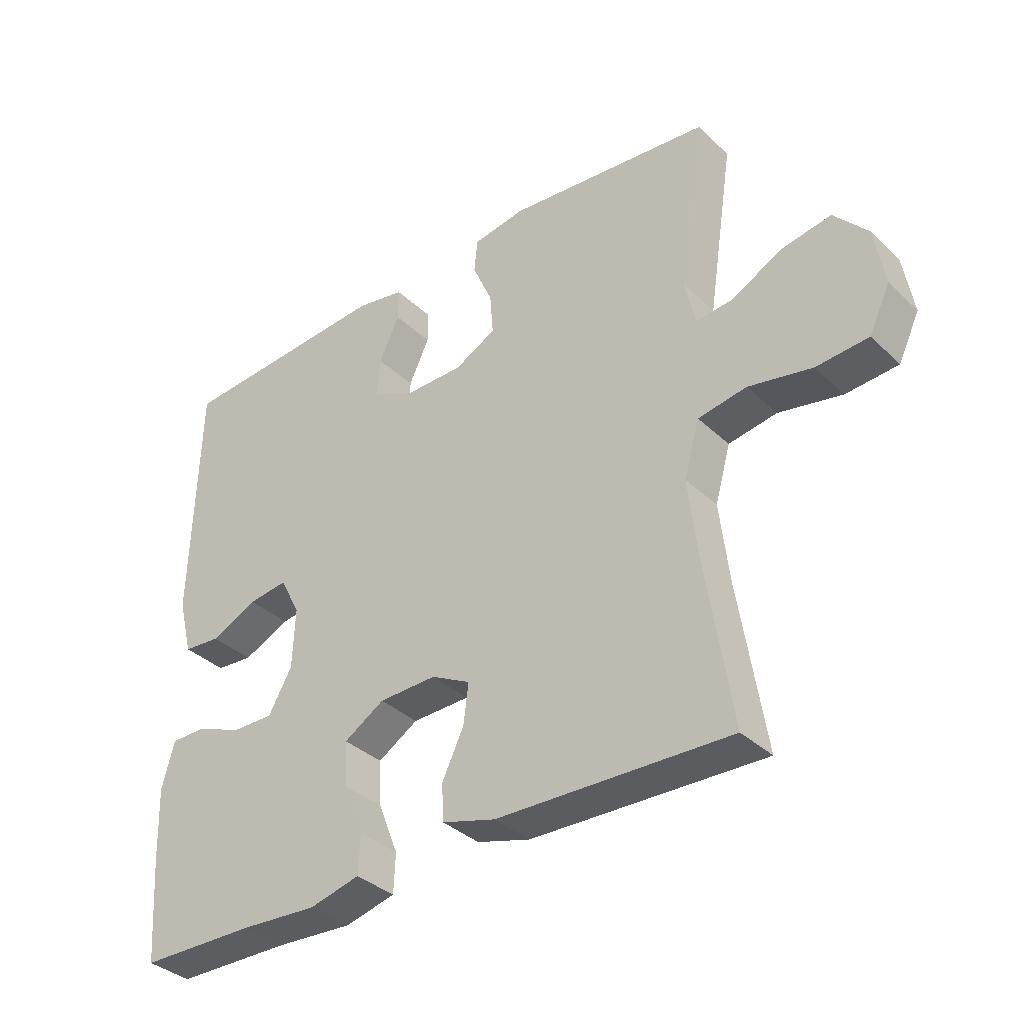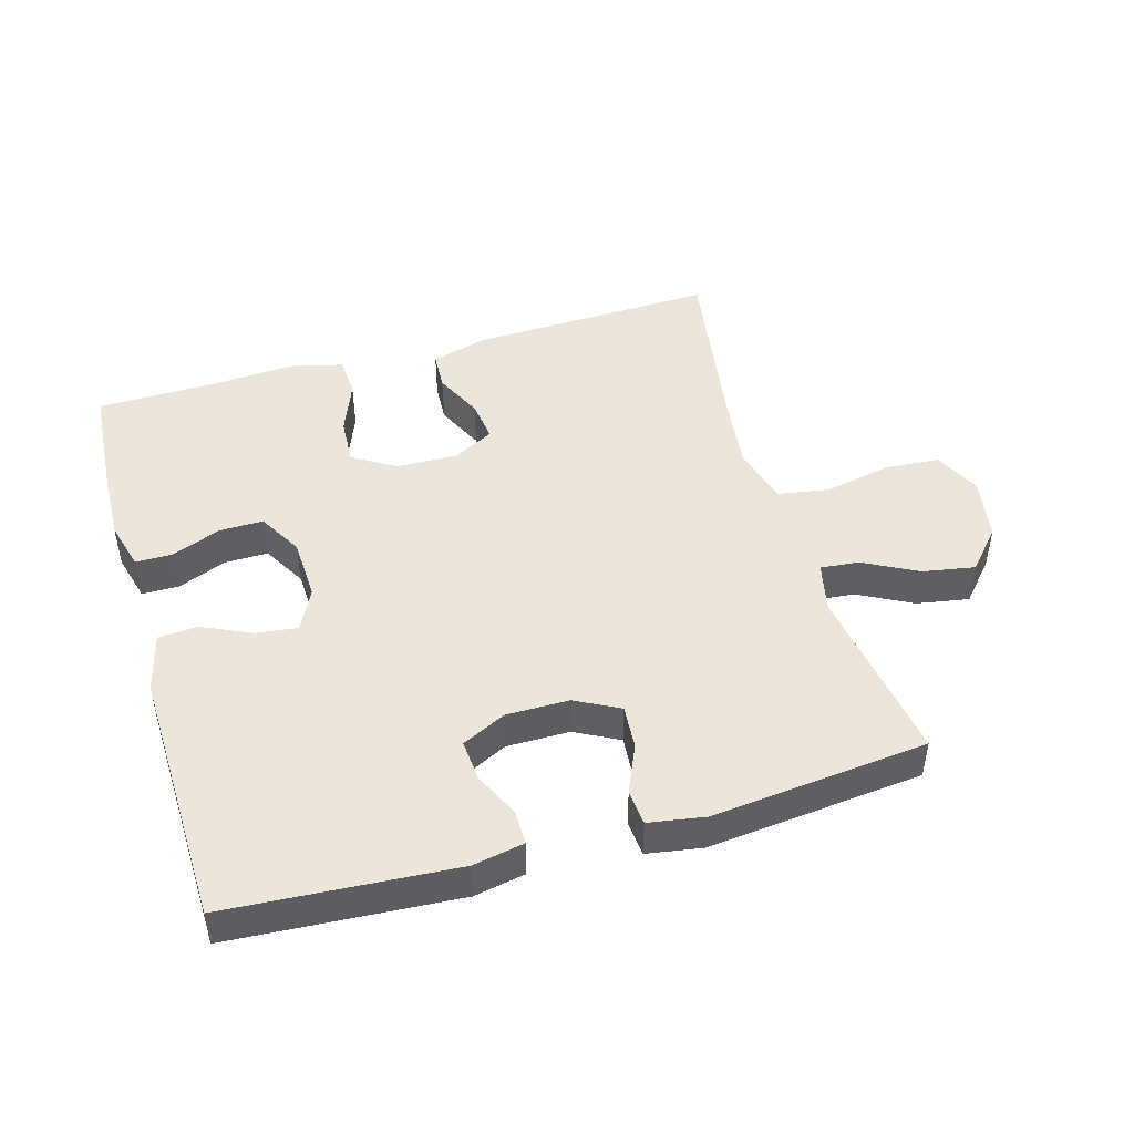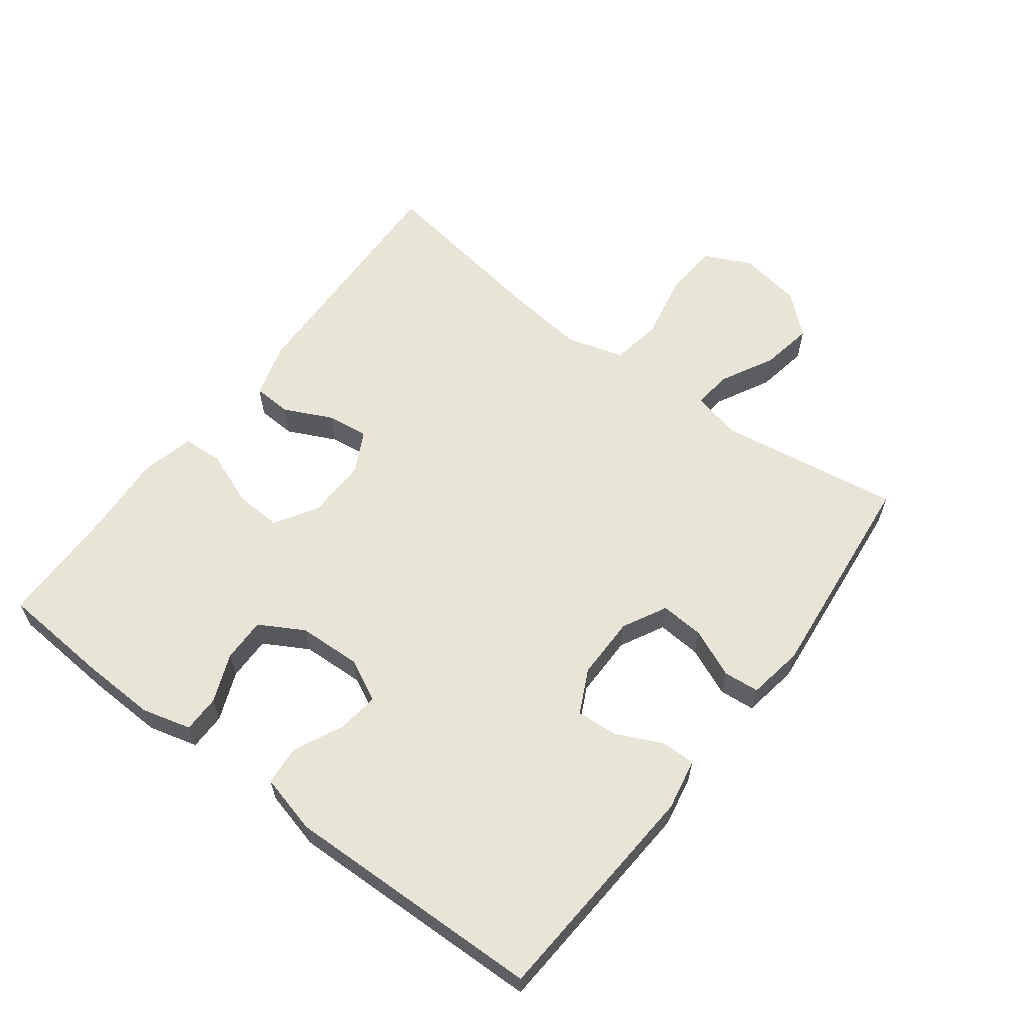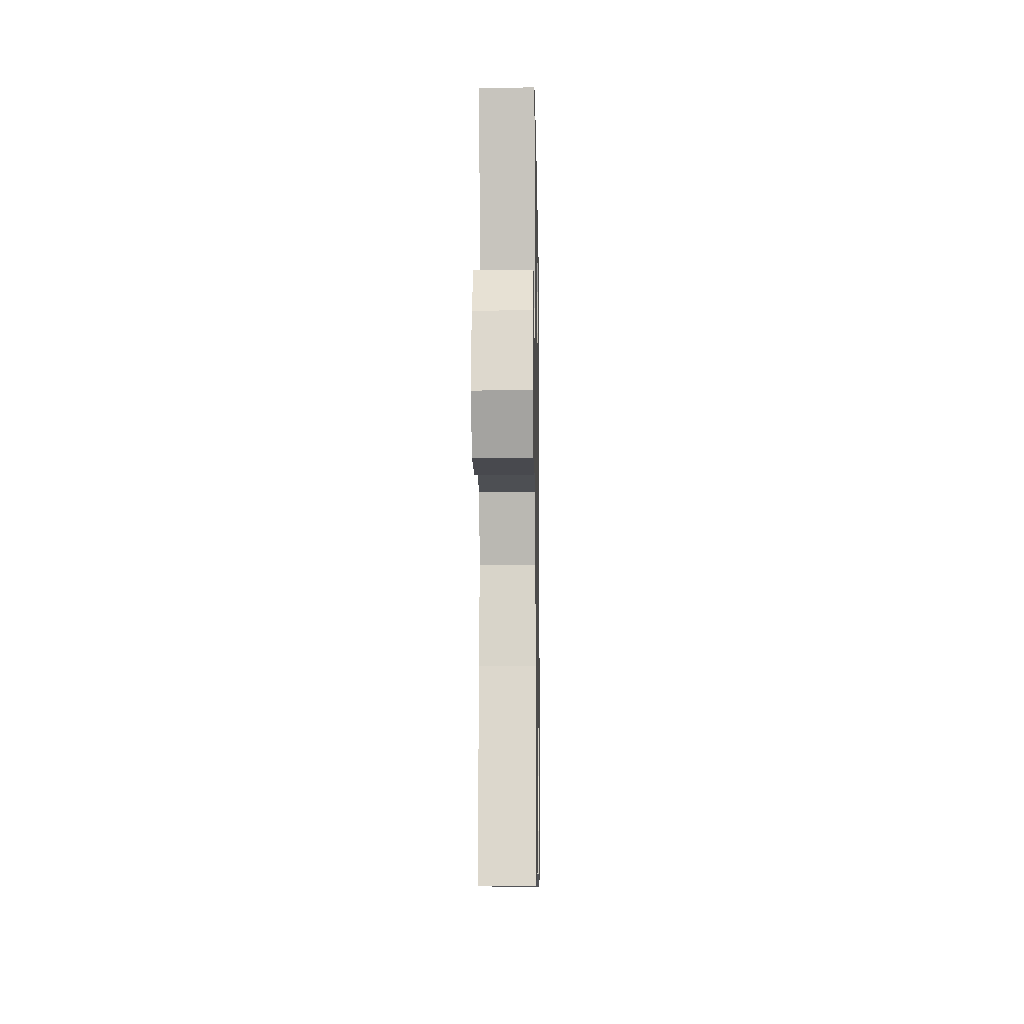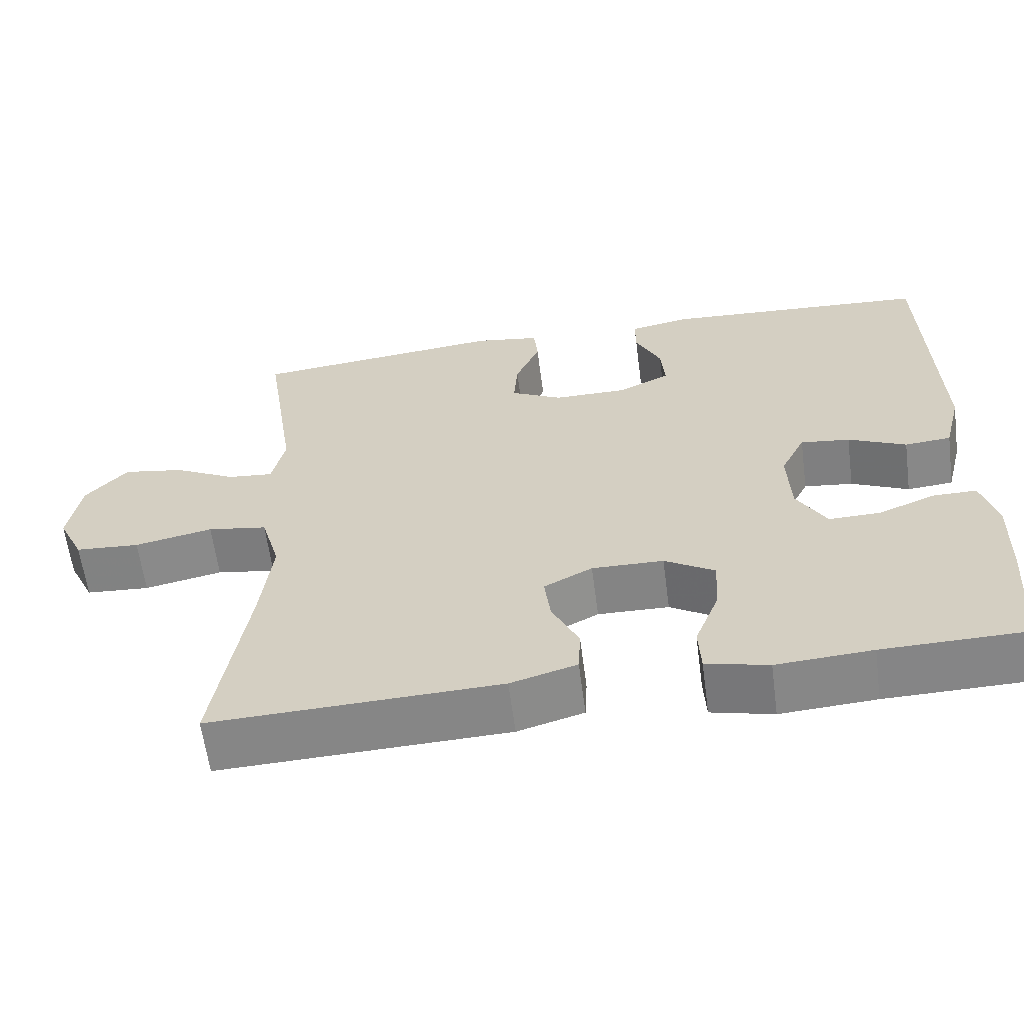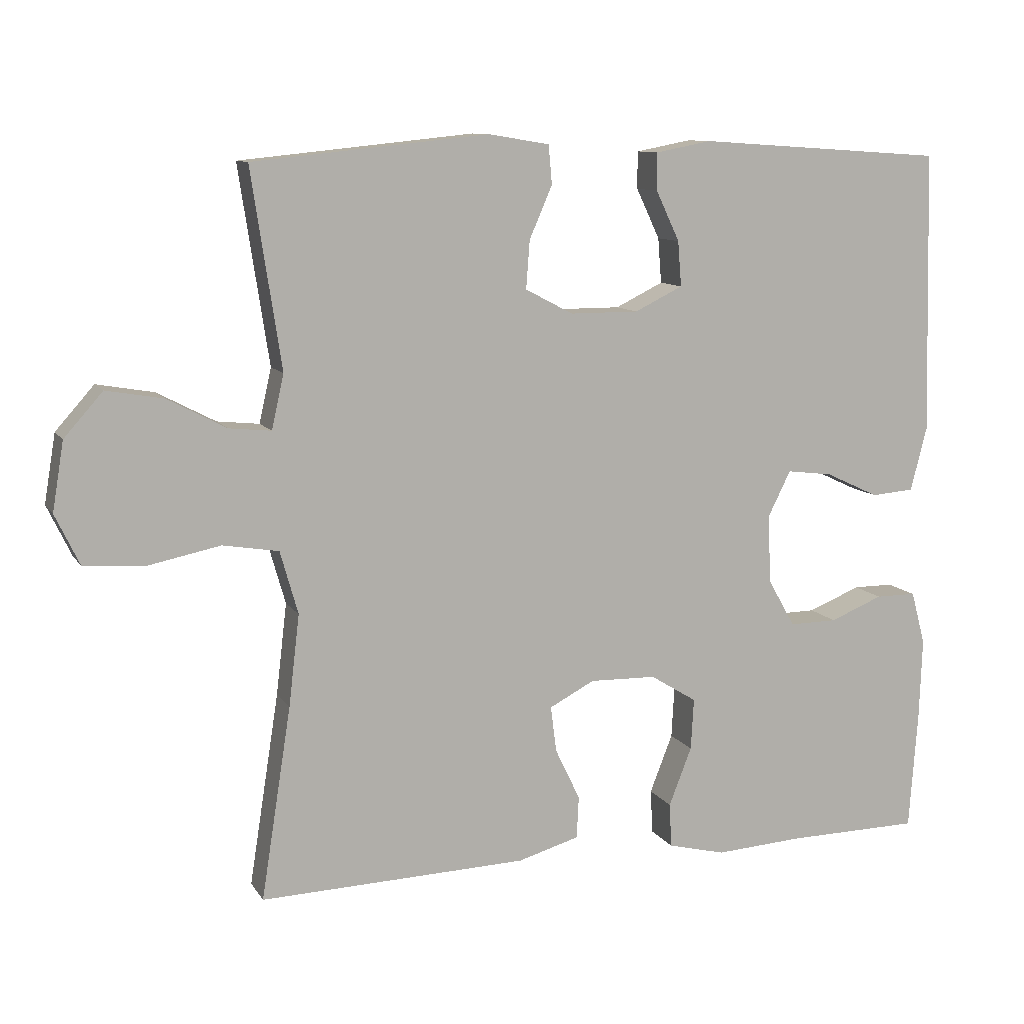
<metadata>
{"format":"obj","ext":"obj","renderer":"f3d","projection":"perspective","resolution":1024,"background":"white","views":[{"elev":-35.9,"azim":39.4,"up":"+Z"},{"elev":46.7,"azim":-16.1,"up":"+Y"},{"elev":60.6,"azim":-52.9,"up":"+Y"},{"elev":-8.5,"azim":91.0,"up":"+Z"},{"elev":-61.7,"azim":-172.5,"up":"+Z"},{"elev":10.2,"azim":160.3,"up":"+Z"}]}
</metadata>
<code>
v 0.5 0.07 0.5
v 0.458 0.07 0.224
v 0.475 0.07 0.148
v 0.534 0.07 0.154
v 0.616 0.07 0.197
v 0.696 0.07 0.211
v 0.75 0.07 0.15
v 0.766 0.07 0.054
v 0.732 0.07 -0.017
v 0.648 0.07 -0.023
v 0.546 0.07 -0.002
v 0.468 0.07 -0.015
v 0.443 0.07 -0.103
v 0.458 0.07 -0.231
v 0.5 0.07 -0.5
v 0.125 0.07 -0.487
v 0.039 0.07 -0.462
v 0.036 0.07 -0.403
v 0.071 0.07 -0.33
v 0.079 0.07 -0.266
v 0.016 0.07 -0.233
v -0.077 0.07 -0.235
v -0.142 0.07 -0.275
v -0.138 0.07 -0.347
v -0.106 0.07 -0.429
v -0.109 0.07 -0.491
v -0.19 0.07 -0.511
v -0.314 0.07 -0.503
v -0.5 0.07 -0.5
v -0.512 0.07 -0.334
v -0.516 0.07 -0.219
v -0.496 0.07 -0.144
v -0.439 0.07 -0.144
v -0.365 0.07 -0.174
v -0.298 0.07 -0.175
v -0.26 0.07 -0.108
v -0.256 0.07 -0.012
v -0.288 0.07 0.052
v -0.352 0.07 0.044
v -0.427 0.07 0.009
v -0.487 0.07 0.014
v -0.51 0.07 0.104
v -0.5 0.07 0.5
v -0.153 0.07 0.523
v -0.075 0.07 0.508
v -0.075 0.07 0.456
v -0.108 0.07 0.386
v -0.113 0.07 0.323
v -0.046 0.07 0.29
v 0.05 0.07 0.29
v 0.117 0.07 0.325
v 0.112 0.07 0.392
v 0.08 0.07 0.466
v 0.085 0.07 0.52
v 0.17 0.07 0.534
v 0.5 0 0.5
v 0.458 0 0.224
v 0.475 0 0.148
v 0.534 0 0.154
v 0.616 0 0.197
v 0.696 0 0.211
v 0.75 0 0.15
v 0.766 0 0.054
v 0.732 0 -0.017
v 0.648 0 -0.023
v 0.546 0 -0.002
v 0.468 0 -0.015
v 0.443 0 -0.103
v 0.458 0 -0.231
v 0.5 0 -0.5
v 0.125 0 -0.487
v 0.039 0 -0.462
v 0.036 0 -0.403
v 0.071 0 -0.33
v 0.079 0 -0.266
v 0.016 0 -0.233
v -0.077 0 -0.235
v -0.142 0 -0.275
v -0.138 0 -0.347
v -0.106 0 -0.429
v -0.109 0 -0.491
v -0.19 0 -0.511
v -0.314 0 -0.503
v -0.5 0 -0.5
v -0.512 0 -0.334
v -0.516 0 -0.219
v -0.496 0 -0.144
v -0.439 0 -0.144
v -0.365 0 -0.174
v -0.298 0 -0.175
v -0.26 0 -0.108
v -0.256 0 -0.012
v -0.288 0 0.052
v -0.352 0 0.044
v -0.427 0 0.009
v -0.487 0 0.014
v -0.51 0 0.104
v -0.5 0 0.5
v -0.153 0 0.523
v -0.075 0 0.508
v -0.075 0 0.456
v -0.108 0 0.386
v -0.113 0 0.323
v -0.046 0 0.29
v 0.05 0 0.29
v 0.117 0 0.325
v 0.112 0 0.392
v 0.08 0 0.466
v 0.085 0 0.52
v 0.17 0 0.534
f 55 1 2
f 54 55 2
f 53 54 2
f 52 53 2
f 51 52 2 3
f 50 51 3
f 49 50 3
f 45 46 47
f 44 45 47
f 43 44 47
f 42 43 47
f 41 42 47
f 40 41 47
f 39 40 47
f 38 39 47 48
f 37 38 48 49
f 32 33 34
f 31 32 34
f 30 31 34
f 29 30 34
f 28 29 34
f 28 34 35
f 27 28 35
f 26 27 35
f 25 26 35
f 24 25 35
f 23 24 35 36
f 17 18 19
f 16 17 19
f 15 16 19
f 14 15 19
f 13 14 19 20
f 12 13 20 21
f 9 10 11
f 8 9 11
f 7 8 11
f 6 7 11
f 5 6 11
f 4 5 11
f 3 4 11 12
f 37 49 3
f 36 37 3
f 23 36 3
f 22 23 3
f 3 12 21 22
f 57 56 110
f 57 110 109
f 57 109 108
f 57 108 107
f 58 57 107 106
f 58 106 105
f 58 105 104
f 102 101 100
f 102 100 99
f 102 99 98
f 102 98 97
f 102 97 96
f 102 96 95
f 102 95 94
f 103 102 94 93
f 104 103 93 92
f 89 88 87
f 89 87 86
f 89 86 85
f 89 85 84
f 89 84 83
f 90 89 83
f 90 83 82
f 90 82 81
f 90 81 80
f 90 80 79
f 91 90 79 78
f 74 73 72
f 74 72 71
f 74 71 70
f 74 70 69
f 75 74 69 68
f 76 75 68 67
f 66 65 64
f 66 64 63
f 66 63 62
f 66 62 61
f 66 61 60
f 66 60 59
f 67 66 59 58
f 58 104 92
f 58 92 91
f 58 91 78
f 58 78 77
f 77 76 67 58
f 1 56 57 2
f 2 57 58 3
f 3 58 59 4
f 4 59 60 5
f 5 60 61 6
f 6 61 62 7
f 7 62 63 8
f 8 63 64 9
f 9 64 65 10
f 10 65 66 11
f 11 66 67 12
f 12 67 68 13
f 13 68 69 14
f 14 69 70 15
f 15 70 71 16
f 16 71 72 17
f 17 72 73 18
f 18 73 74 19
f 19 74 75 20
f 20 75 76 21
f 21 76 77 22
f 22 77 78 23
f 23 78 79 24
f 24 79 80 25
f 25 80 81 26
f 26 81 82 27
f 27 82 83 28
f 28 83 84 29
f 29 84 85 30
f 30 85 86 31
f 31 86 87 32
f 32 87 88 33
f 33 88 89 34
f 34 89 90 35
f 35 90 91 36
f 36 91 92 37
f 37 92 93 38
f 38 93 94 39
f 39 94 95 40
f 40 95 96 41
f 41 96 97 42
f 42 97 98 43
f 43 98 99 44
f 44 99 100 45
f 45 100 101 46
f 46 101 102 47
f 47 102 103 48
f 48 103 104 49
f 49 104 105 50
f 50 105 106 51
f 51 106 107 52
f 52 107 108 53
f 53 108 109 54
f 54 109 110 55
f 55 110 56 1

</code>
